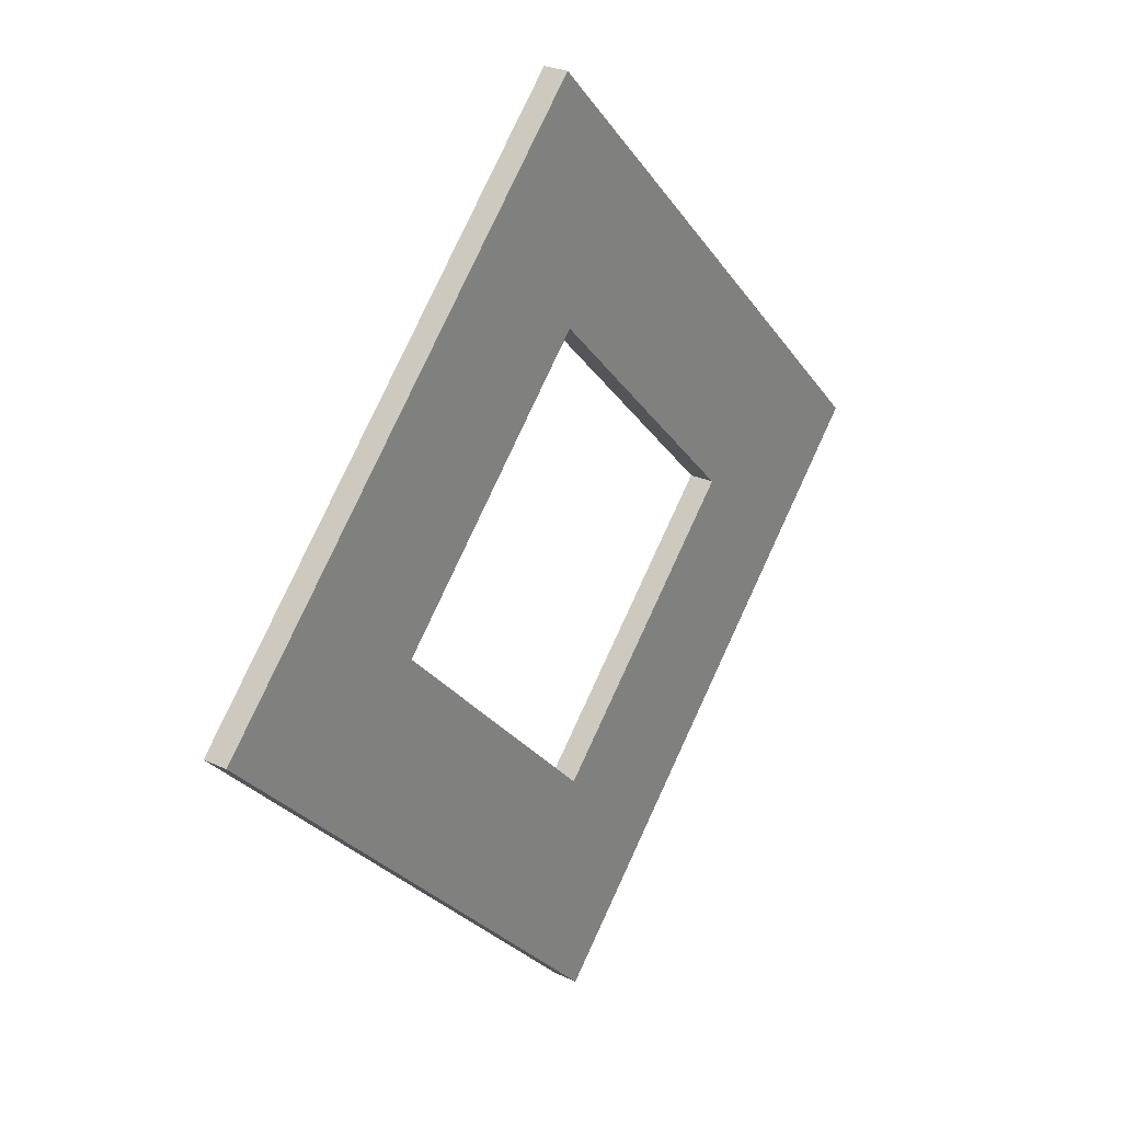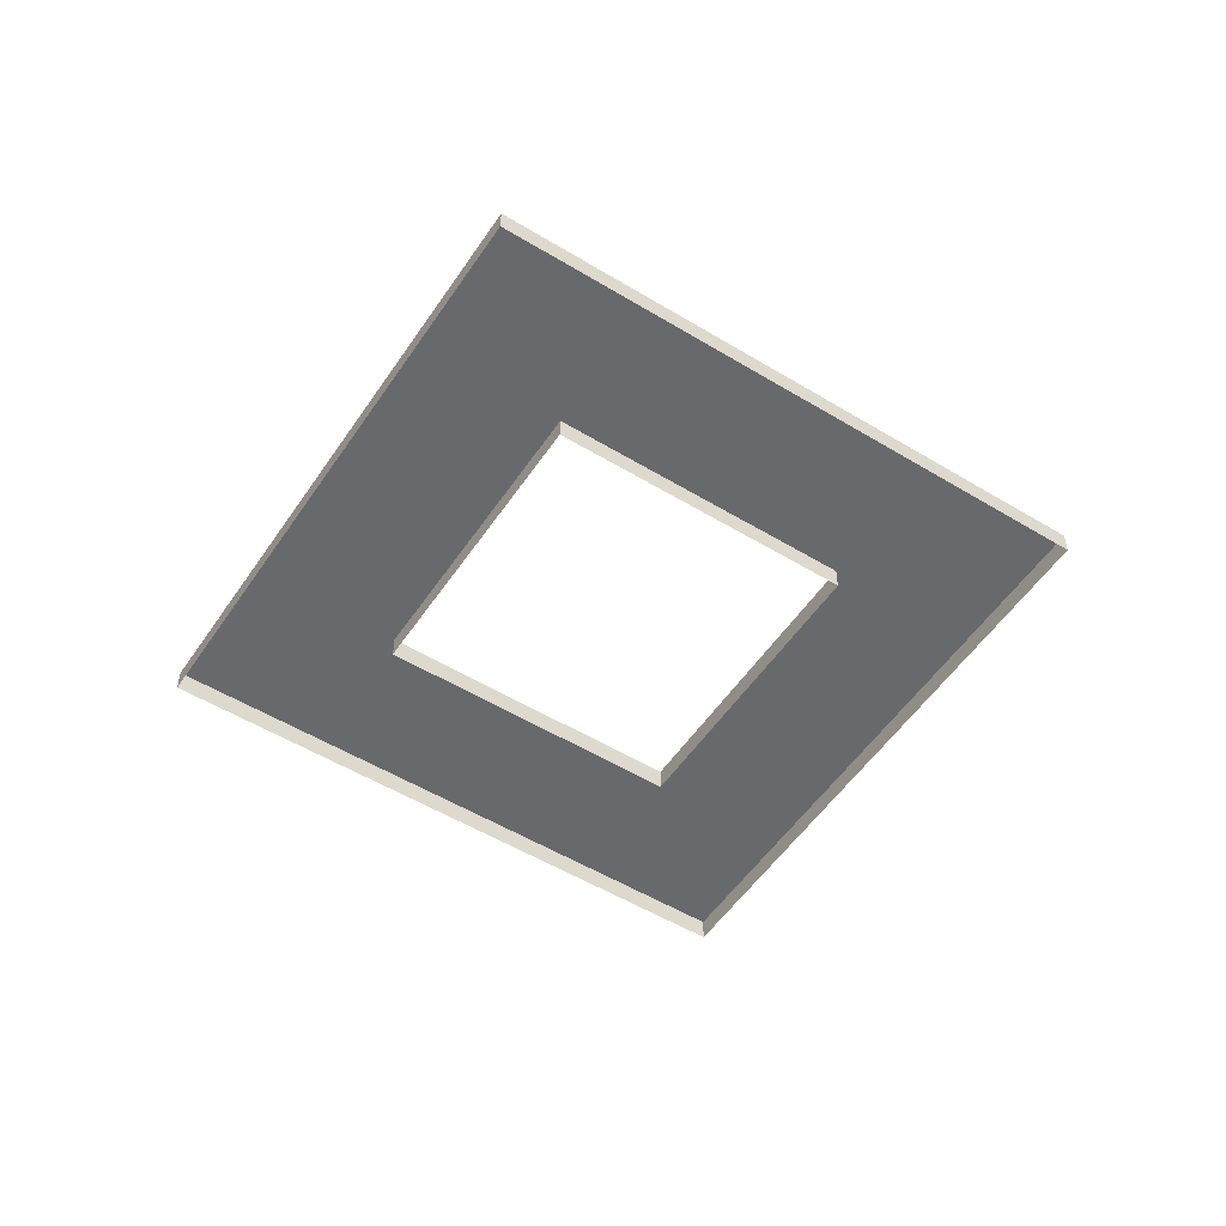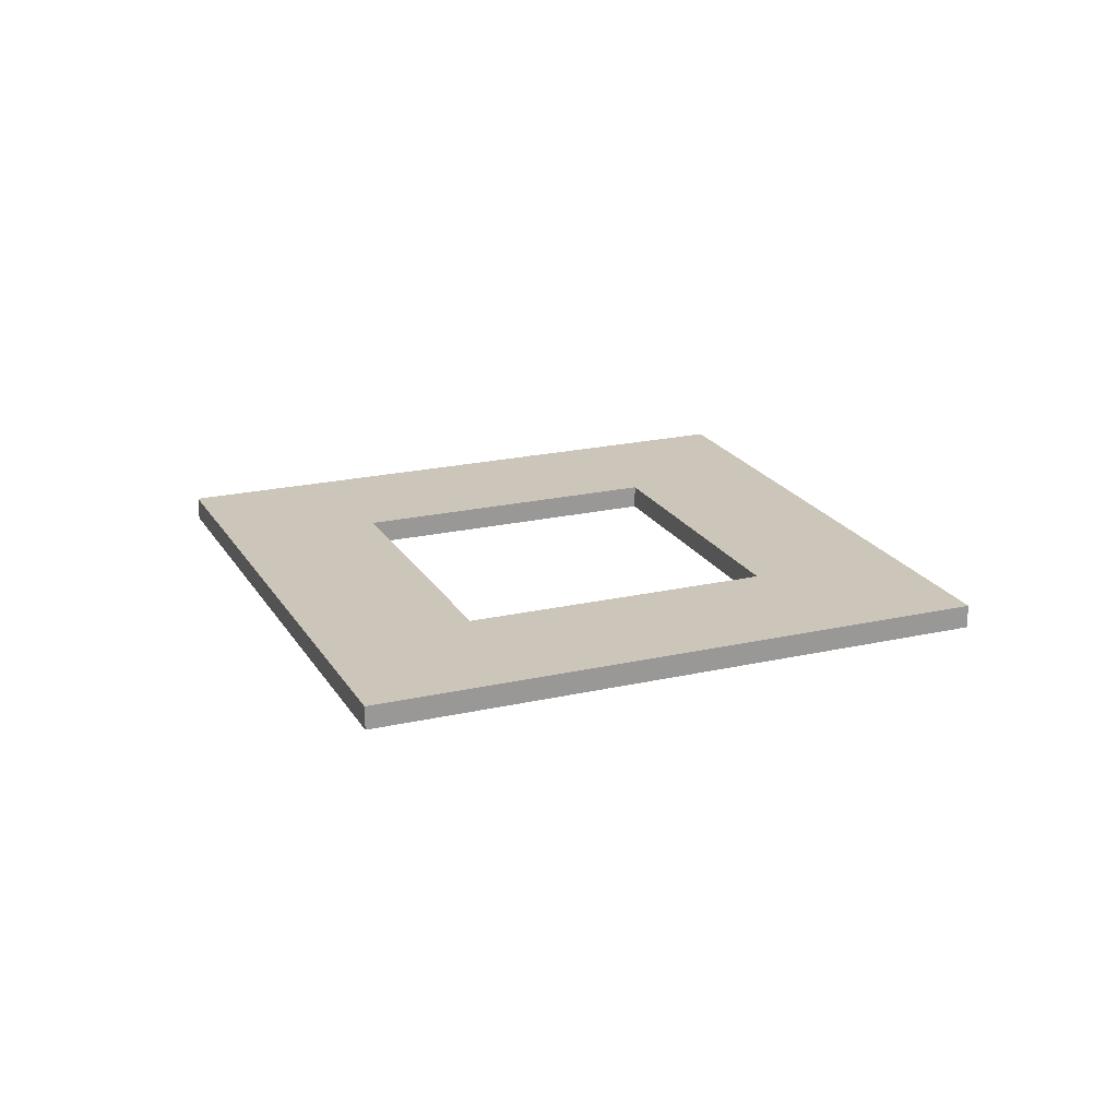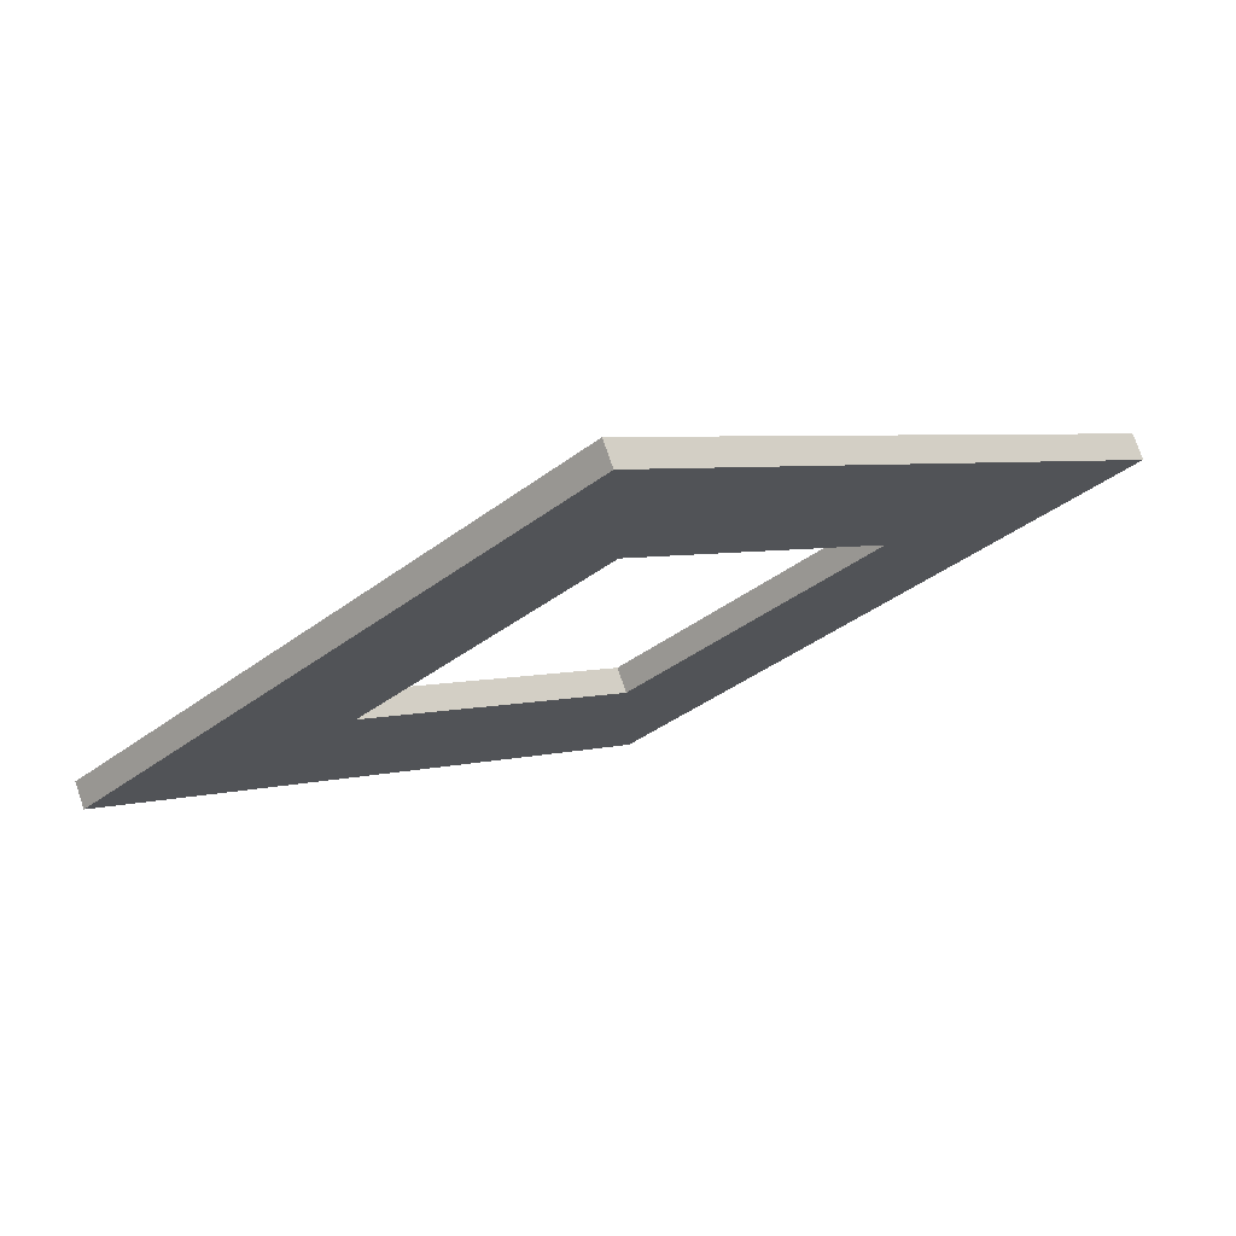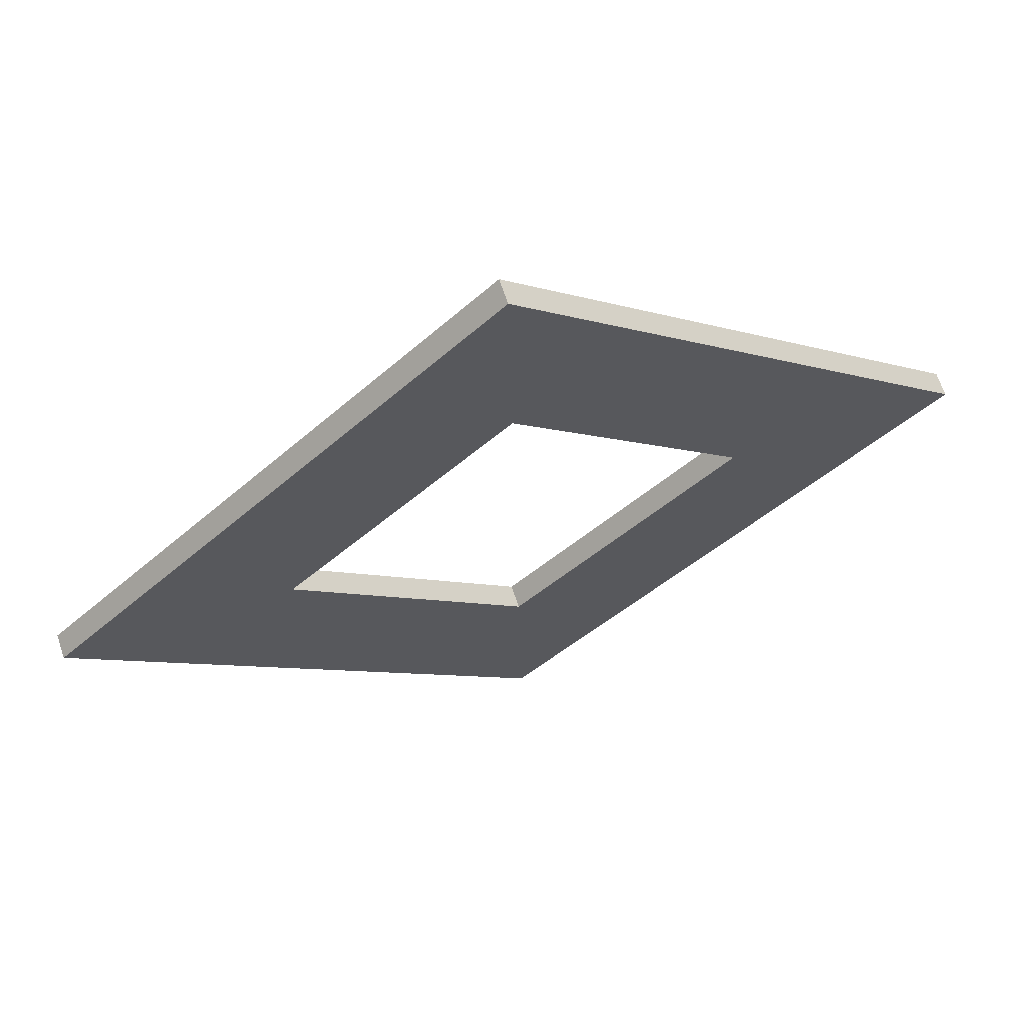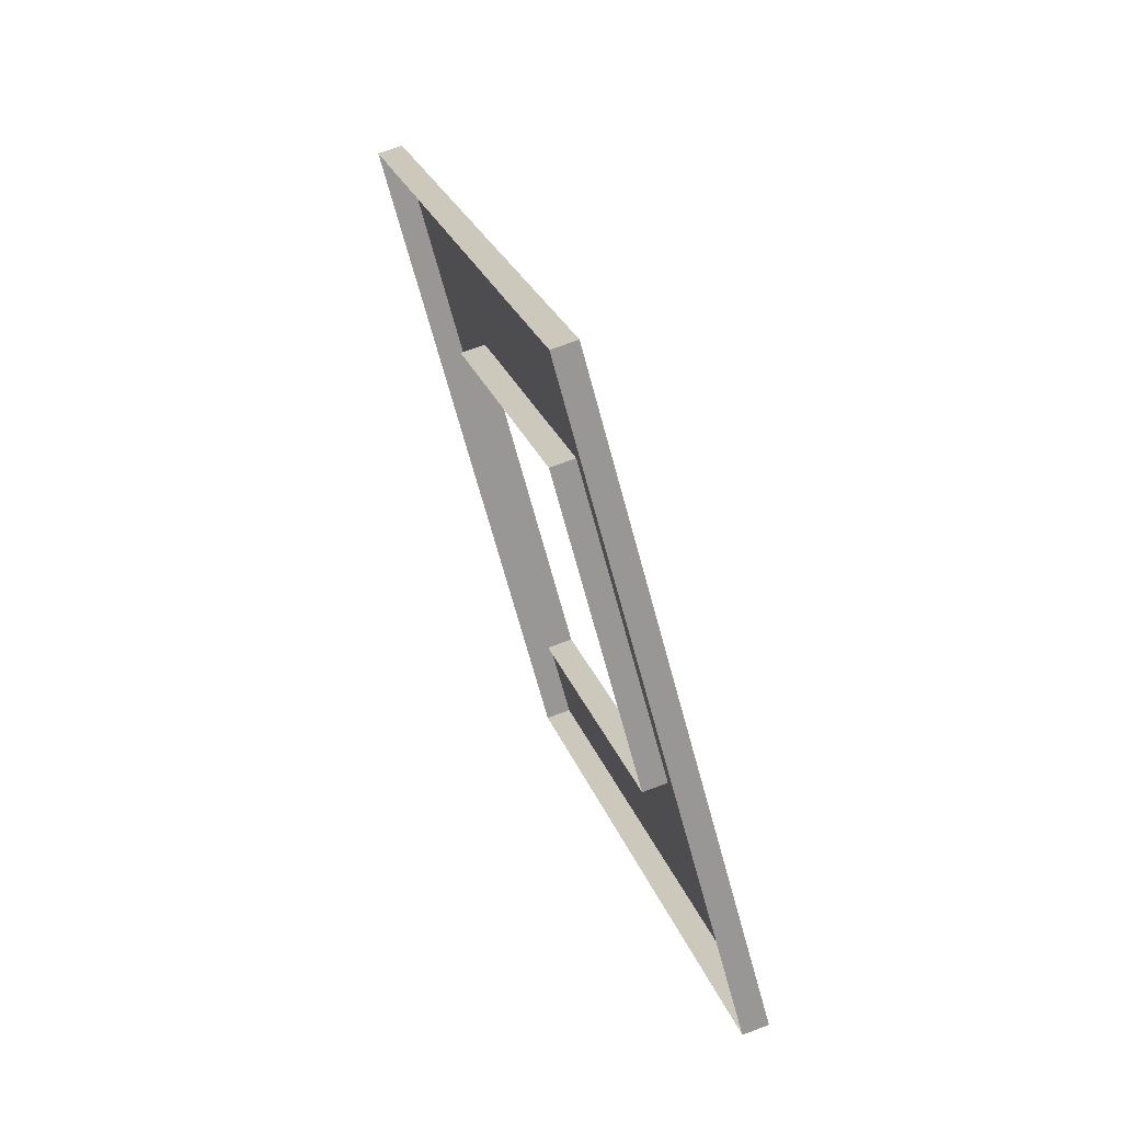
<metadata>
{"format":"obj","ext":"obj","renderer":"f3d","projection":"perspective","resolution":1024,"background":"white","views":[{"elev":26.6,"azim":126.2,"up":"+Z"},{"elev":-52.8,"azim":-78.1,"up":"+Y"},{"elev":20.8,"azim":112.5,"up":"+Y"},{"elev":75.7,"azim":161.0,"up":"+Z"},{"elev":66.4,"azim":161.6,"up":"+Z"},{"elev":68.5,"azim":69.0,"up":"+Z"}]}
</metadata>
<code>
o Cube
v -41.88 -2.112 1.156
v -0.6585 -2.112 -40.06
v 41.88 -2.112 2.473
v 0.6585 -2.112 43.69
v -41.88 0.09899 1.156
v -0.6585 0.09899 -40.06
v 41.88 0.09899 2.473
v 0.6585 0.09899 43.69
v 9.975 -2.112 -29.43
v 10.96 0.09899 33.39
v 9.975 0.09899 -29.43
v 31.57 0.09899 12.78
v -31.57 0.09899 -9.148
v 31.57 -2.112 12.78
v -31.57 -2.112 -9.148
v 10.96 -2.112 33.39
v -10.96 0.09899 -29.76
v 31.24 -2.112 -8.16
v 31.24 0.09899 -8.16
v -10.96 -2.112 -29.76
v -31.24 -2.112 11.79
v -9.975 0.09899 33.06
v -31.24 0.09899 11.79
v -9.975 -2.112 33.06
v -0.3292 -2.112 -19.12
v -20.94 -2.112 1.486
v 0.3292 -2.112 22.75
v 0.3292 0.09899 22.75
v -20.94 0.09899 1.485
v -0.3292 0.09899 -19.12
v 20.94 0.09899 2.144
v 20.94 -2.112 2.144
f 32 30 31
f 7 18 19
f 7 14 3
f 14 10 16
f 8 16 10
f 24 8 22
f 24 23 21
f 23 1 21
f 5 15 1
f 20 13 17
f 9 6 11
f 2 17 6
f 18 11 19
f 31 7 19
f 30 19 31
f 17 11 6
f 29 27 28
f 32 28 27
f 29 25 26
f 13 23 29
f 17 29 30
f 29 22 28
f 22 10 28
f 12 28 31
f 32 25 30
f 7 3 18
f 7 12 14
f 14 12 10
f 8 4 16
f 24 4 8
f 24 22 23
f 23 5 1
f 5 13 15
f 20 15 13
f 9 2 6
f 2 20 17
f 18 9 11
f 31 12 7
f 30 11 19
f 17 30 11
f 29 26 27
f 32 31 28
f 29 30 25
f 13 5 23
f 17 13 29
f 29 23 22
f 22 8 10
f 12 10 28

</code>
